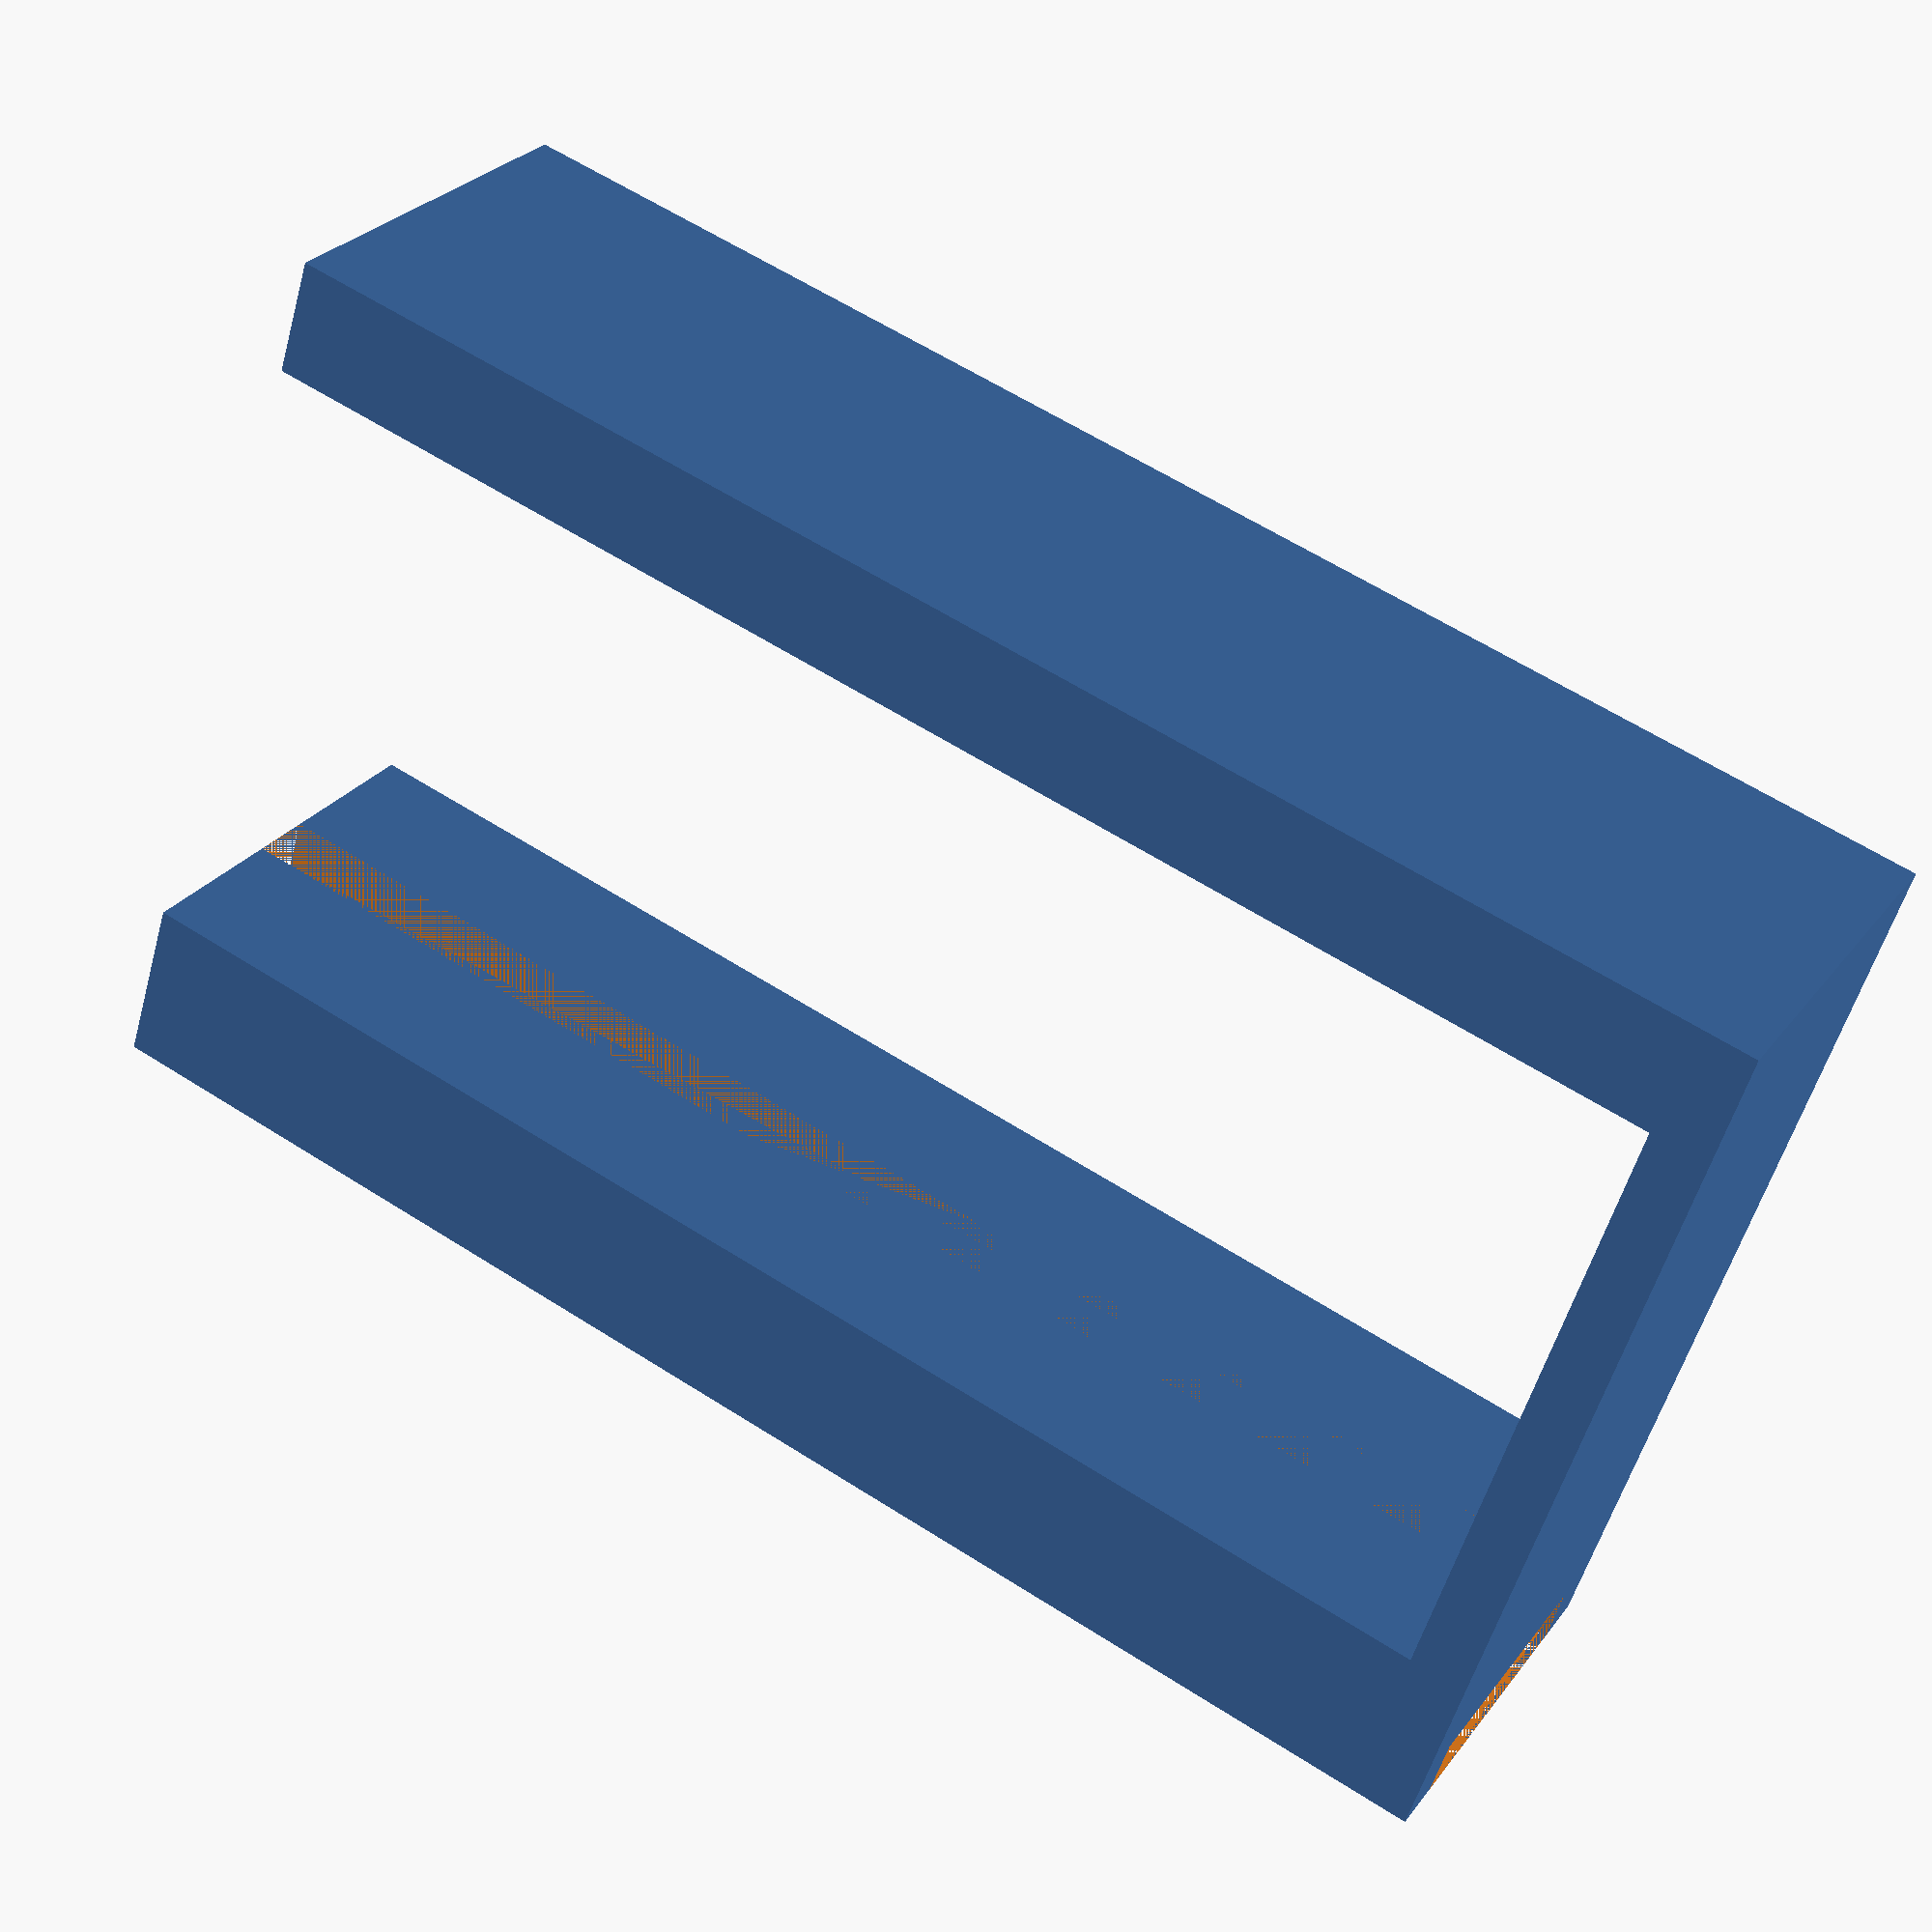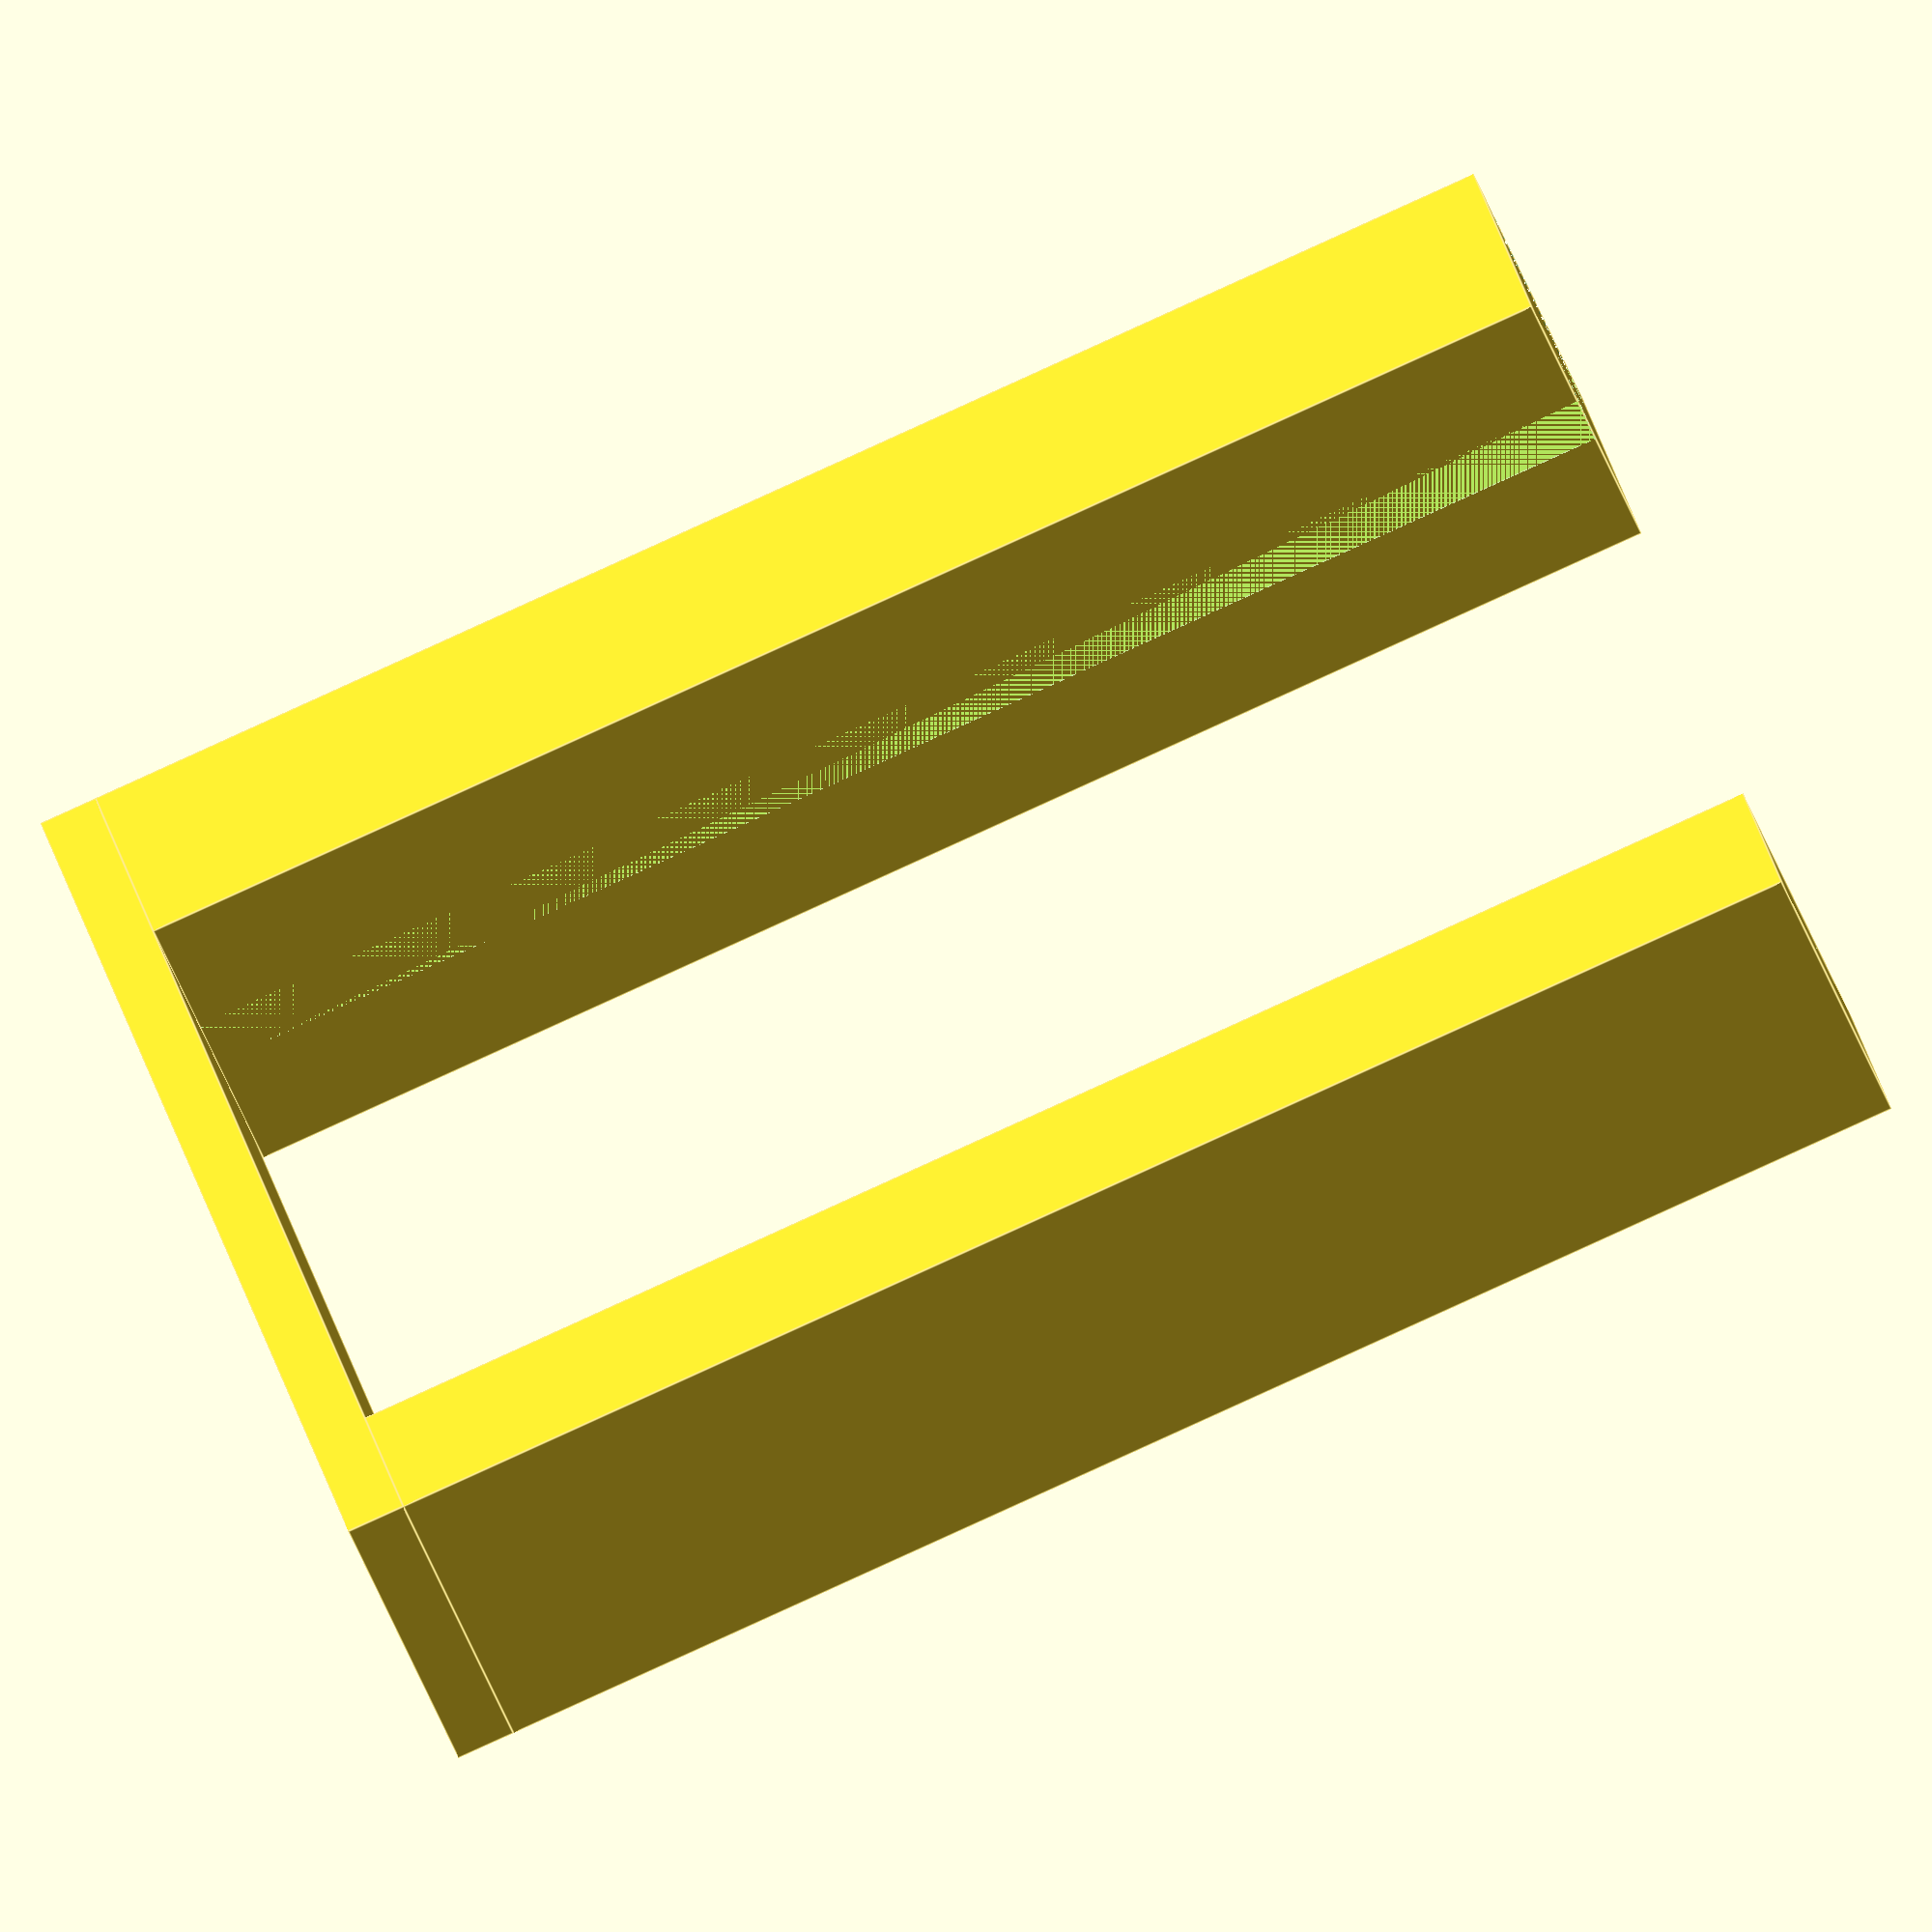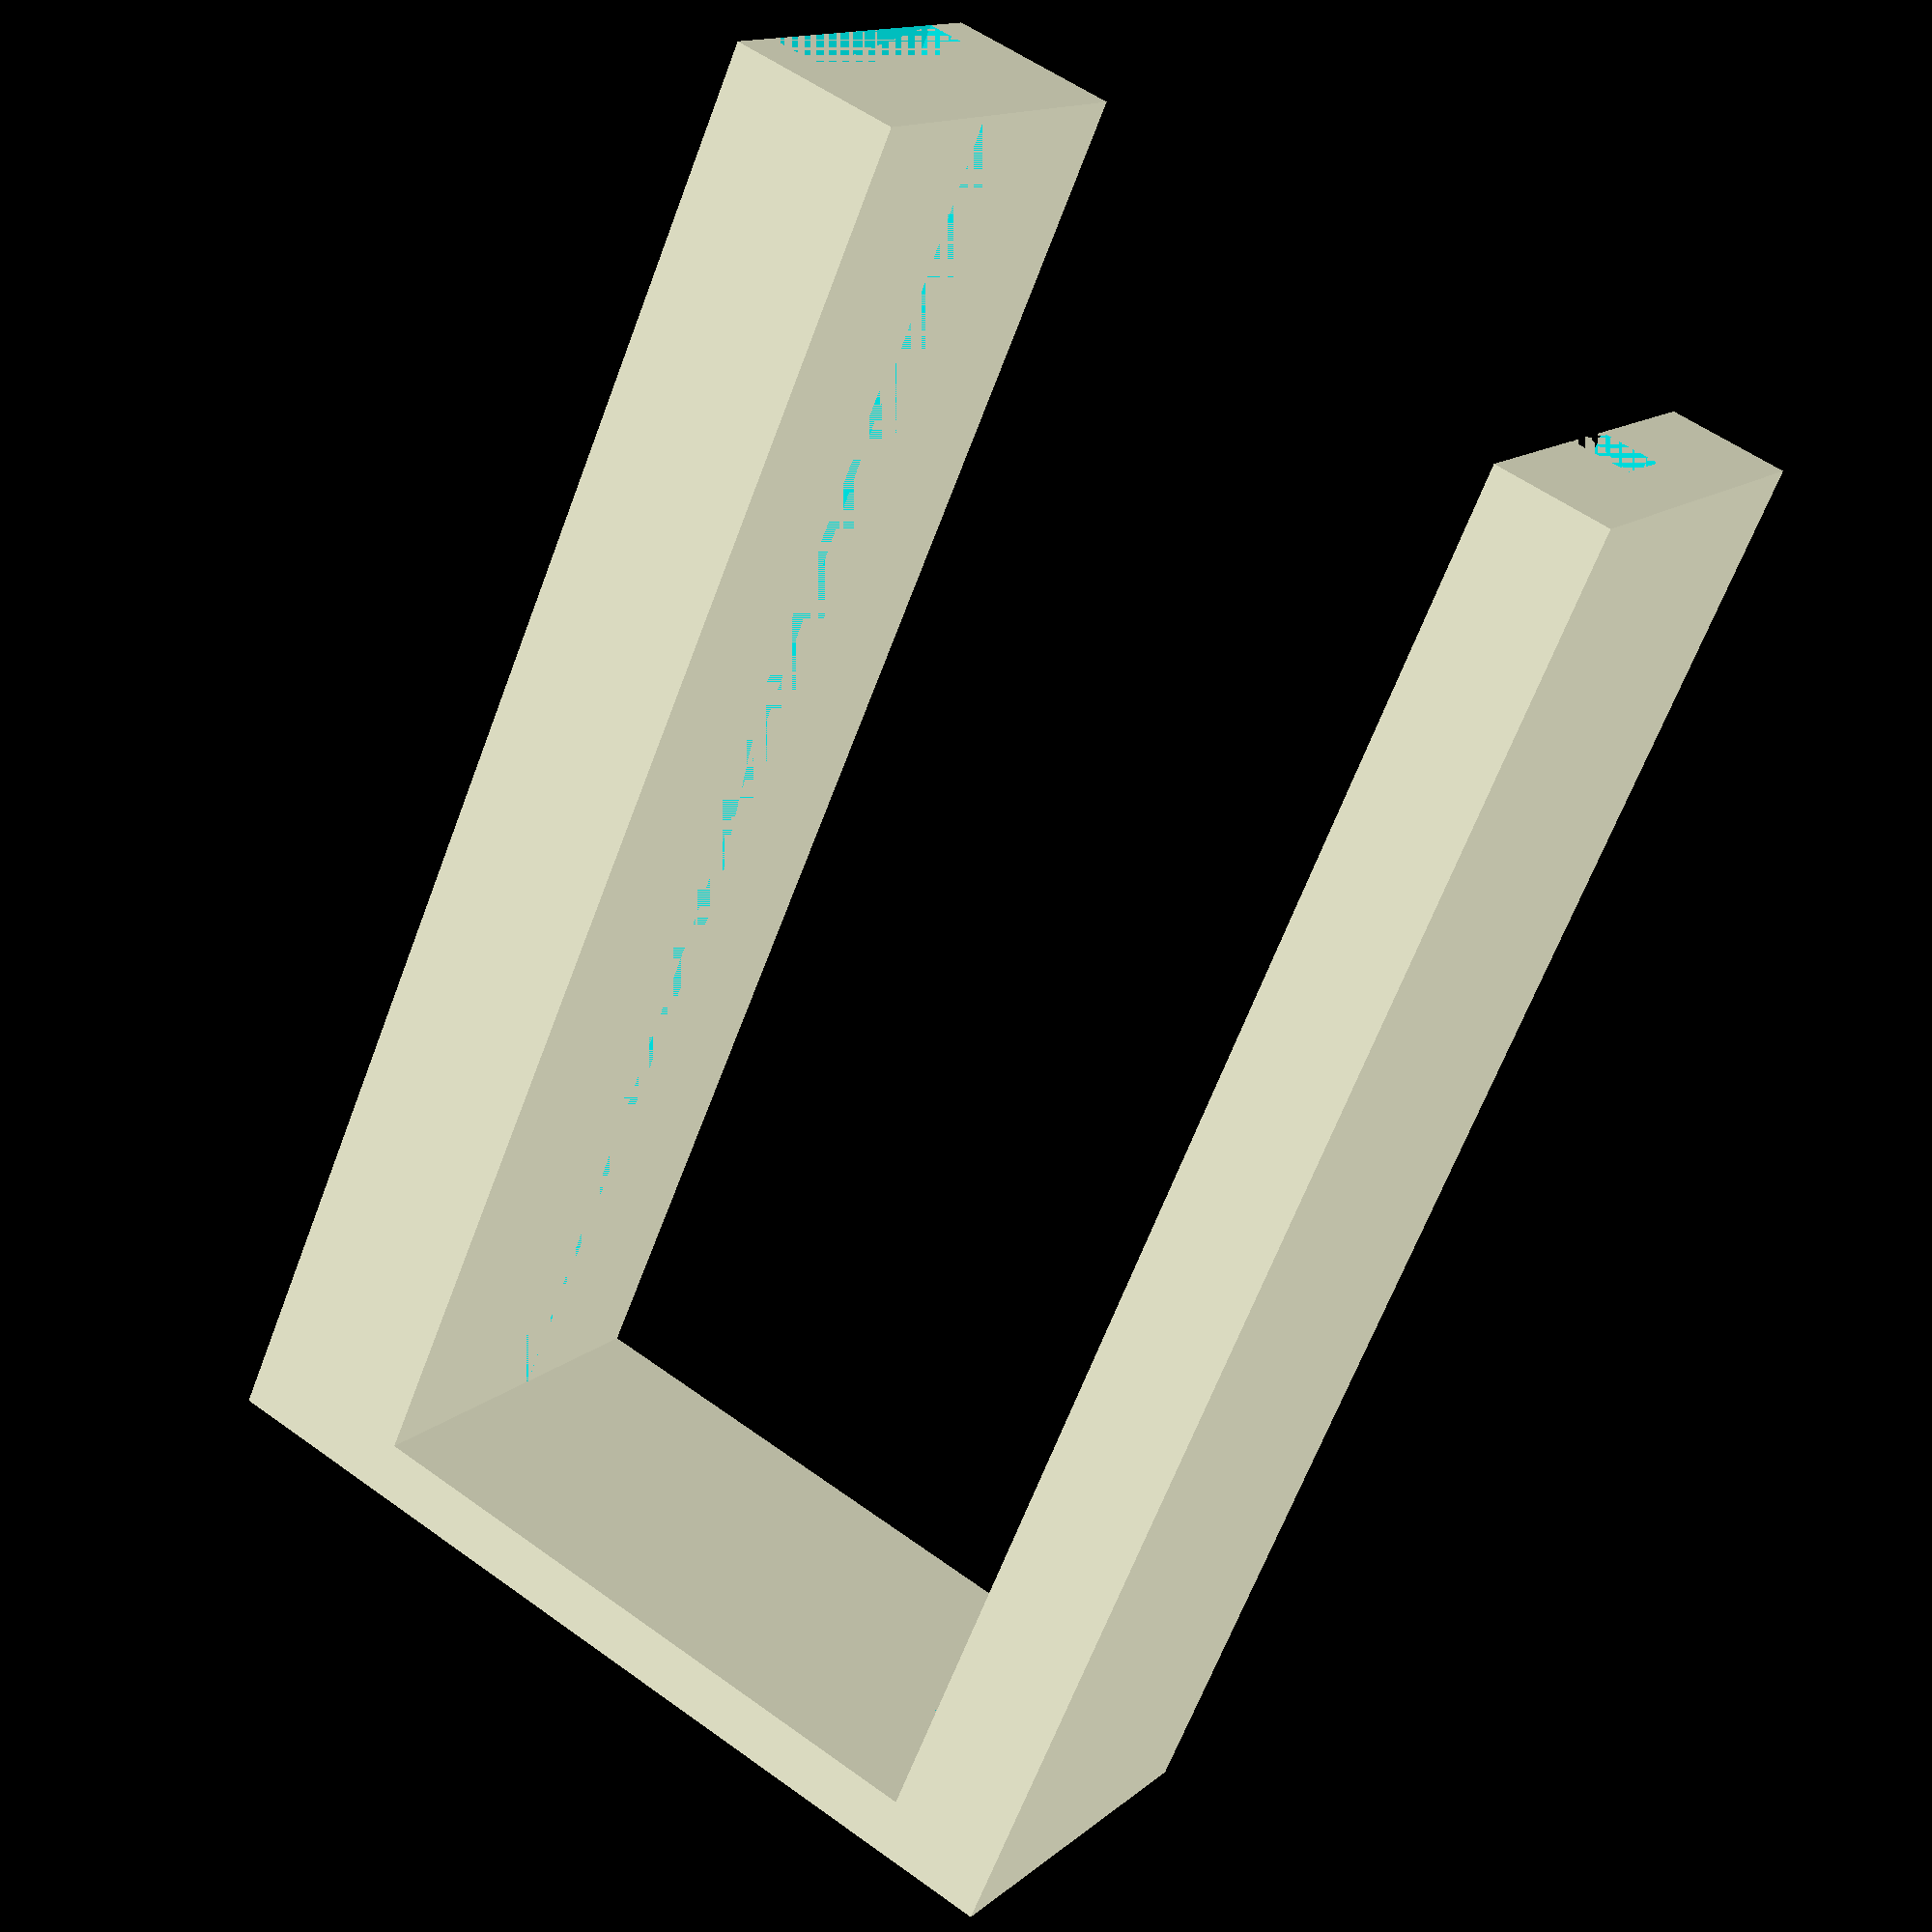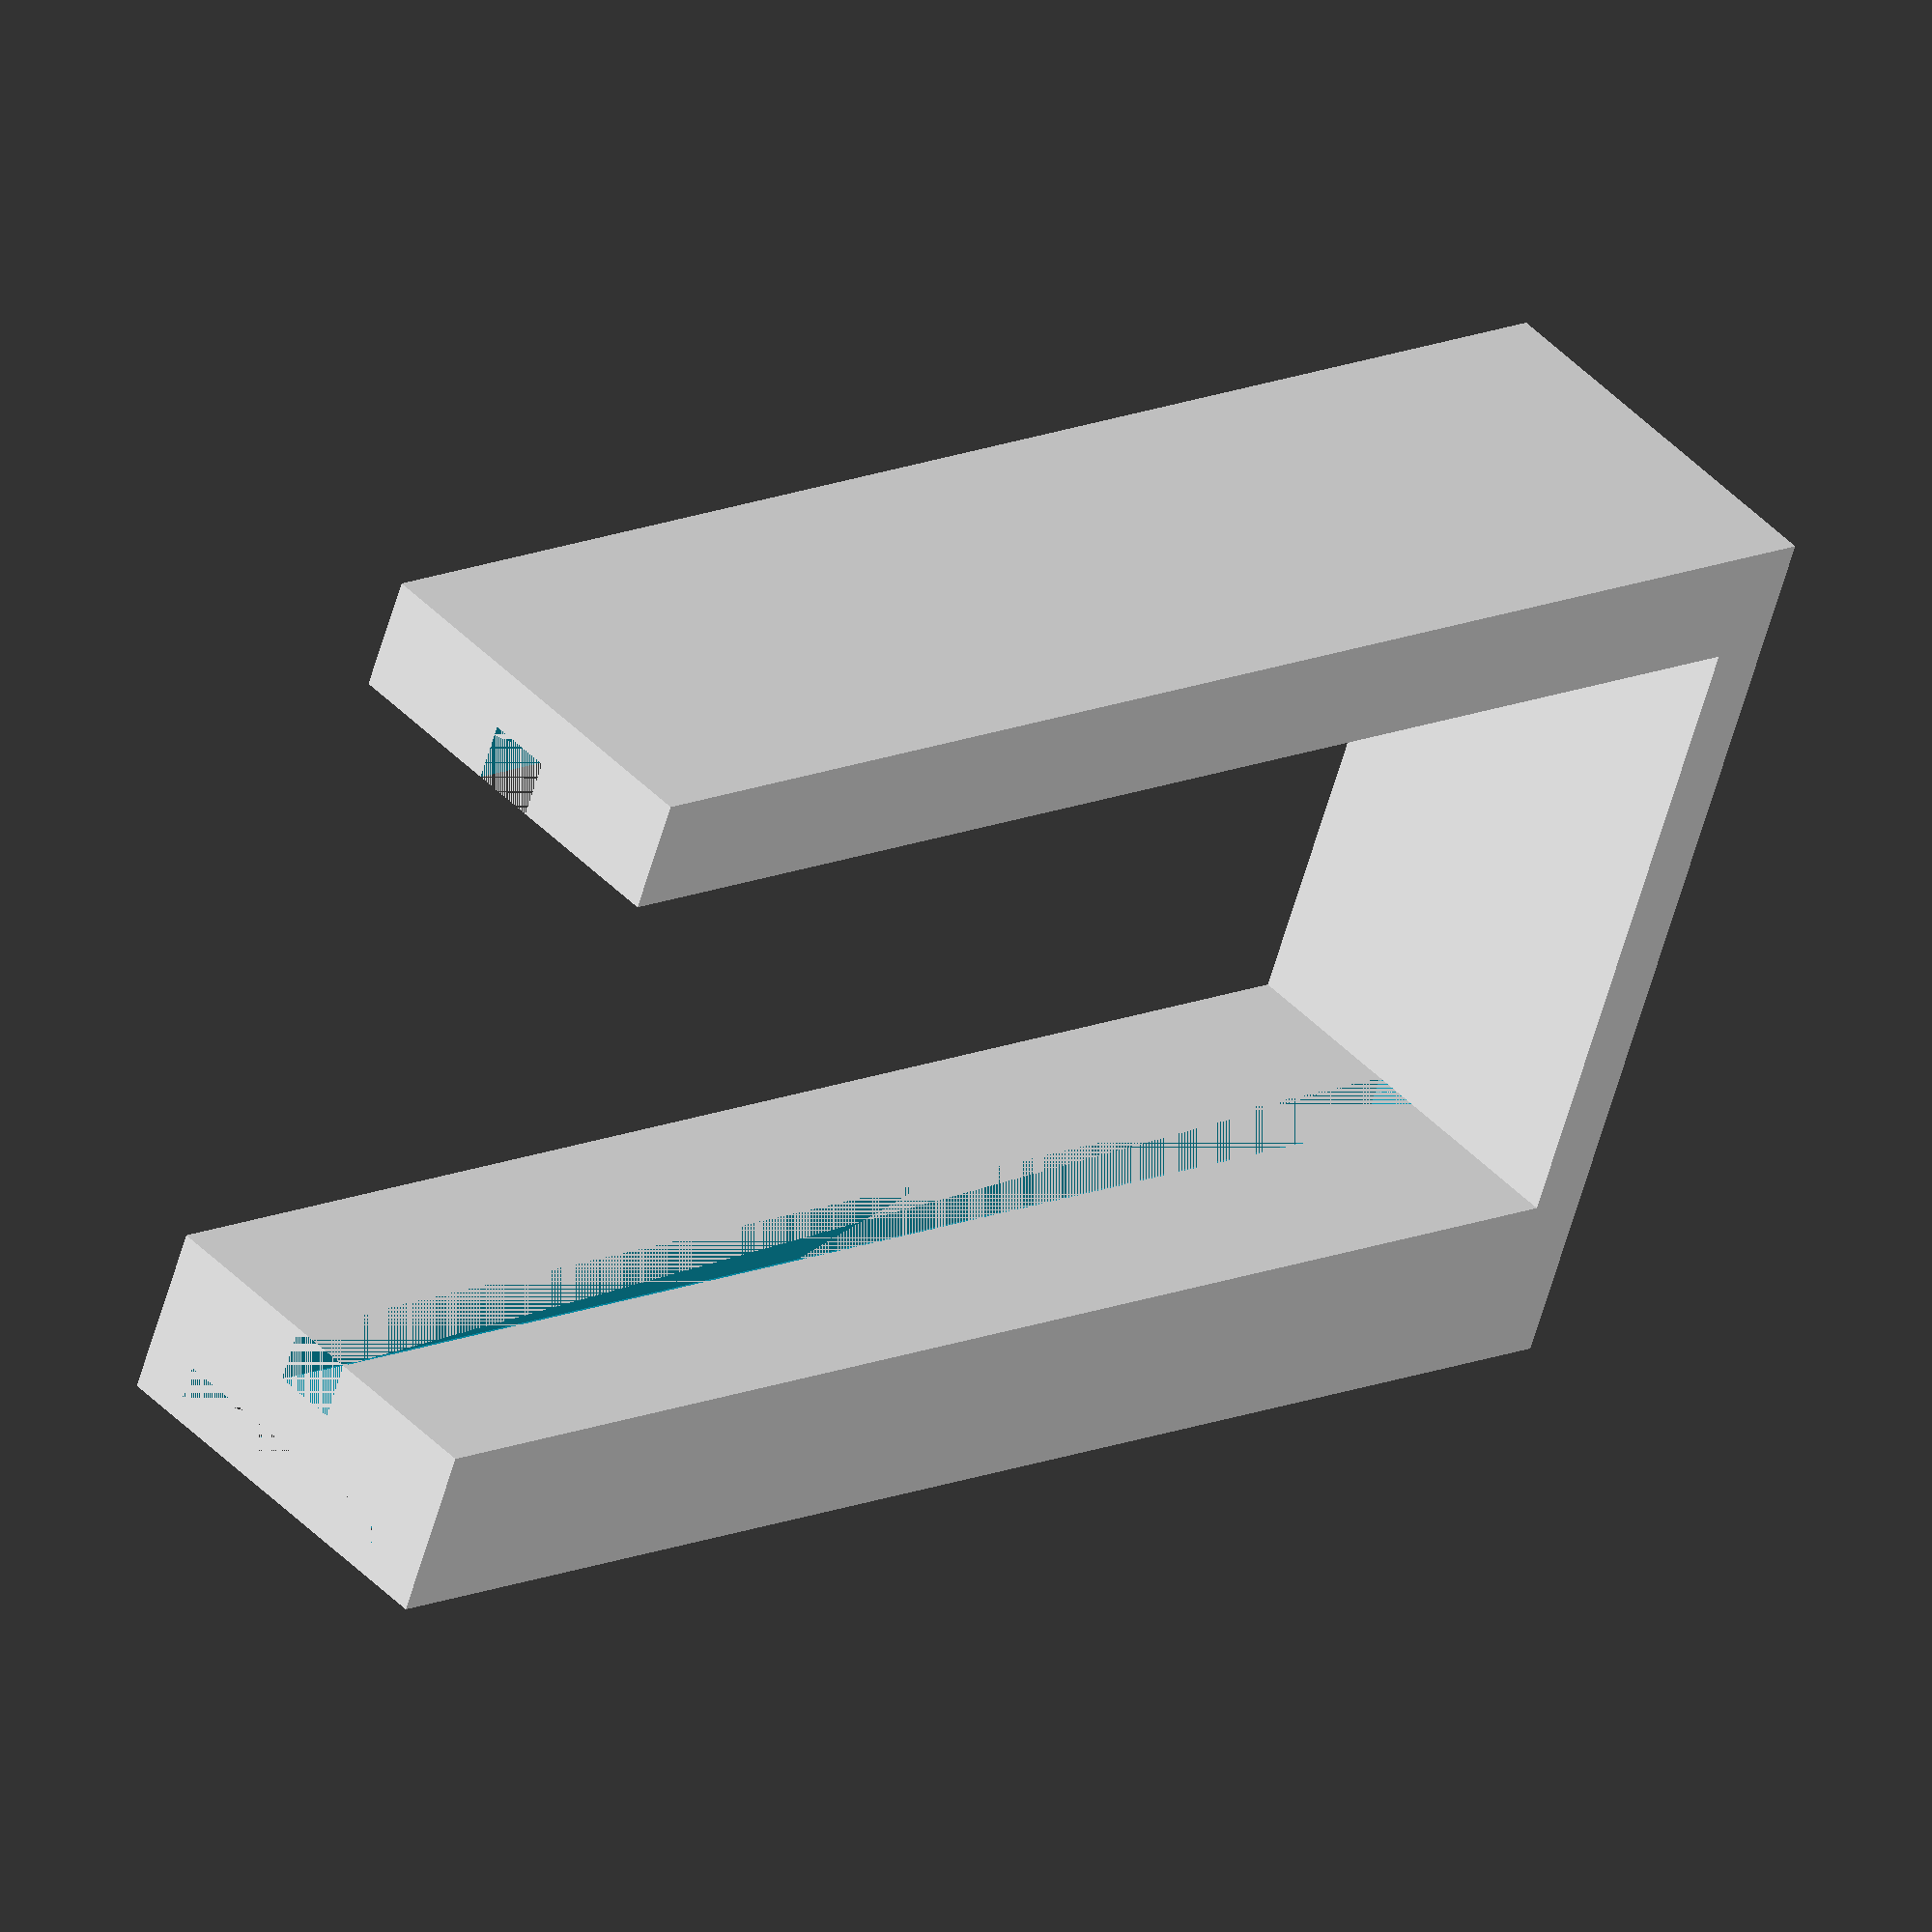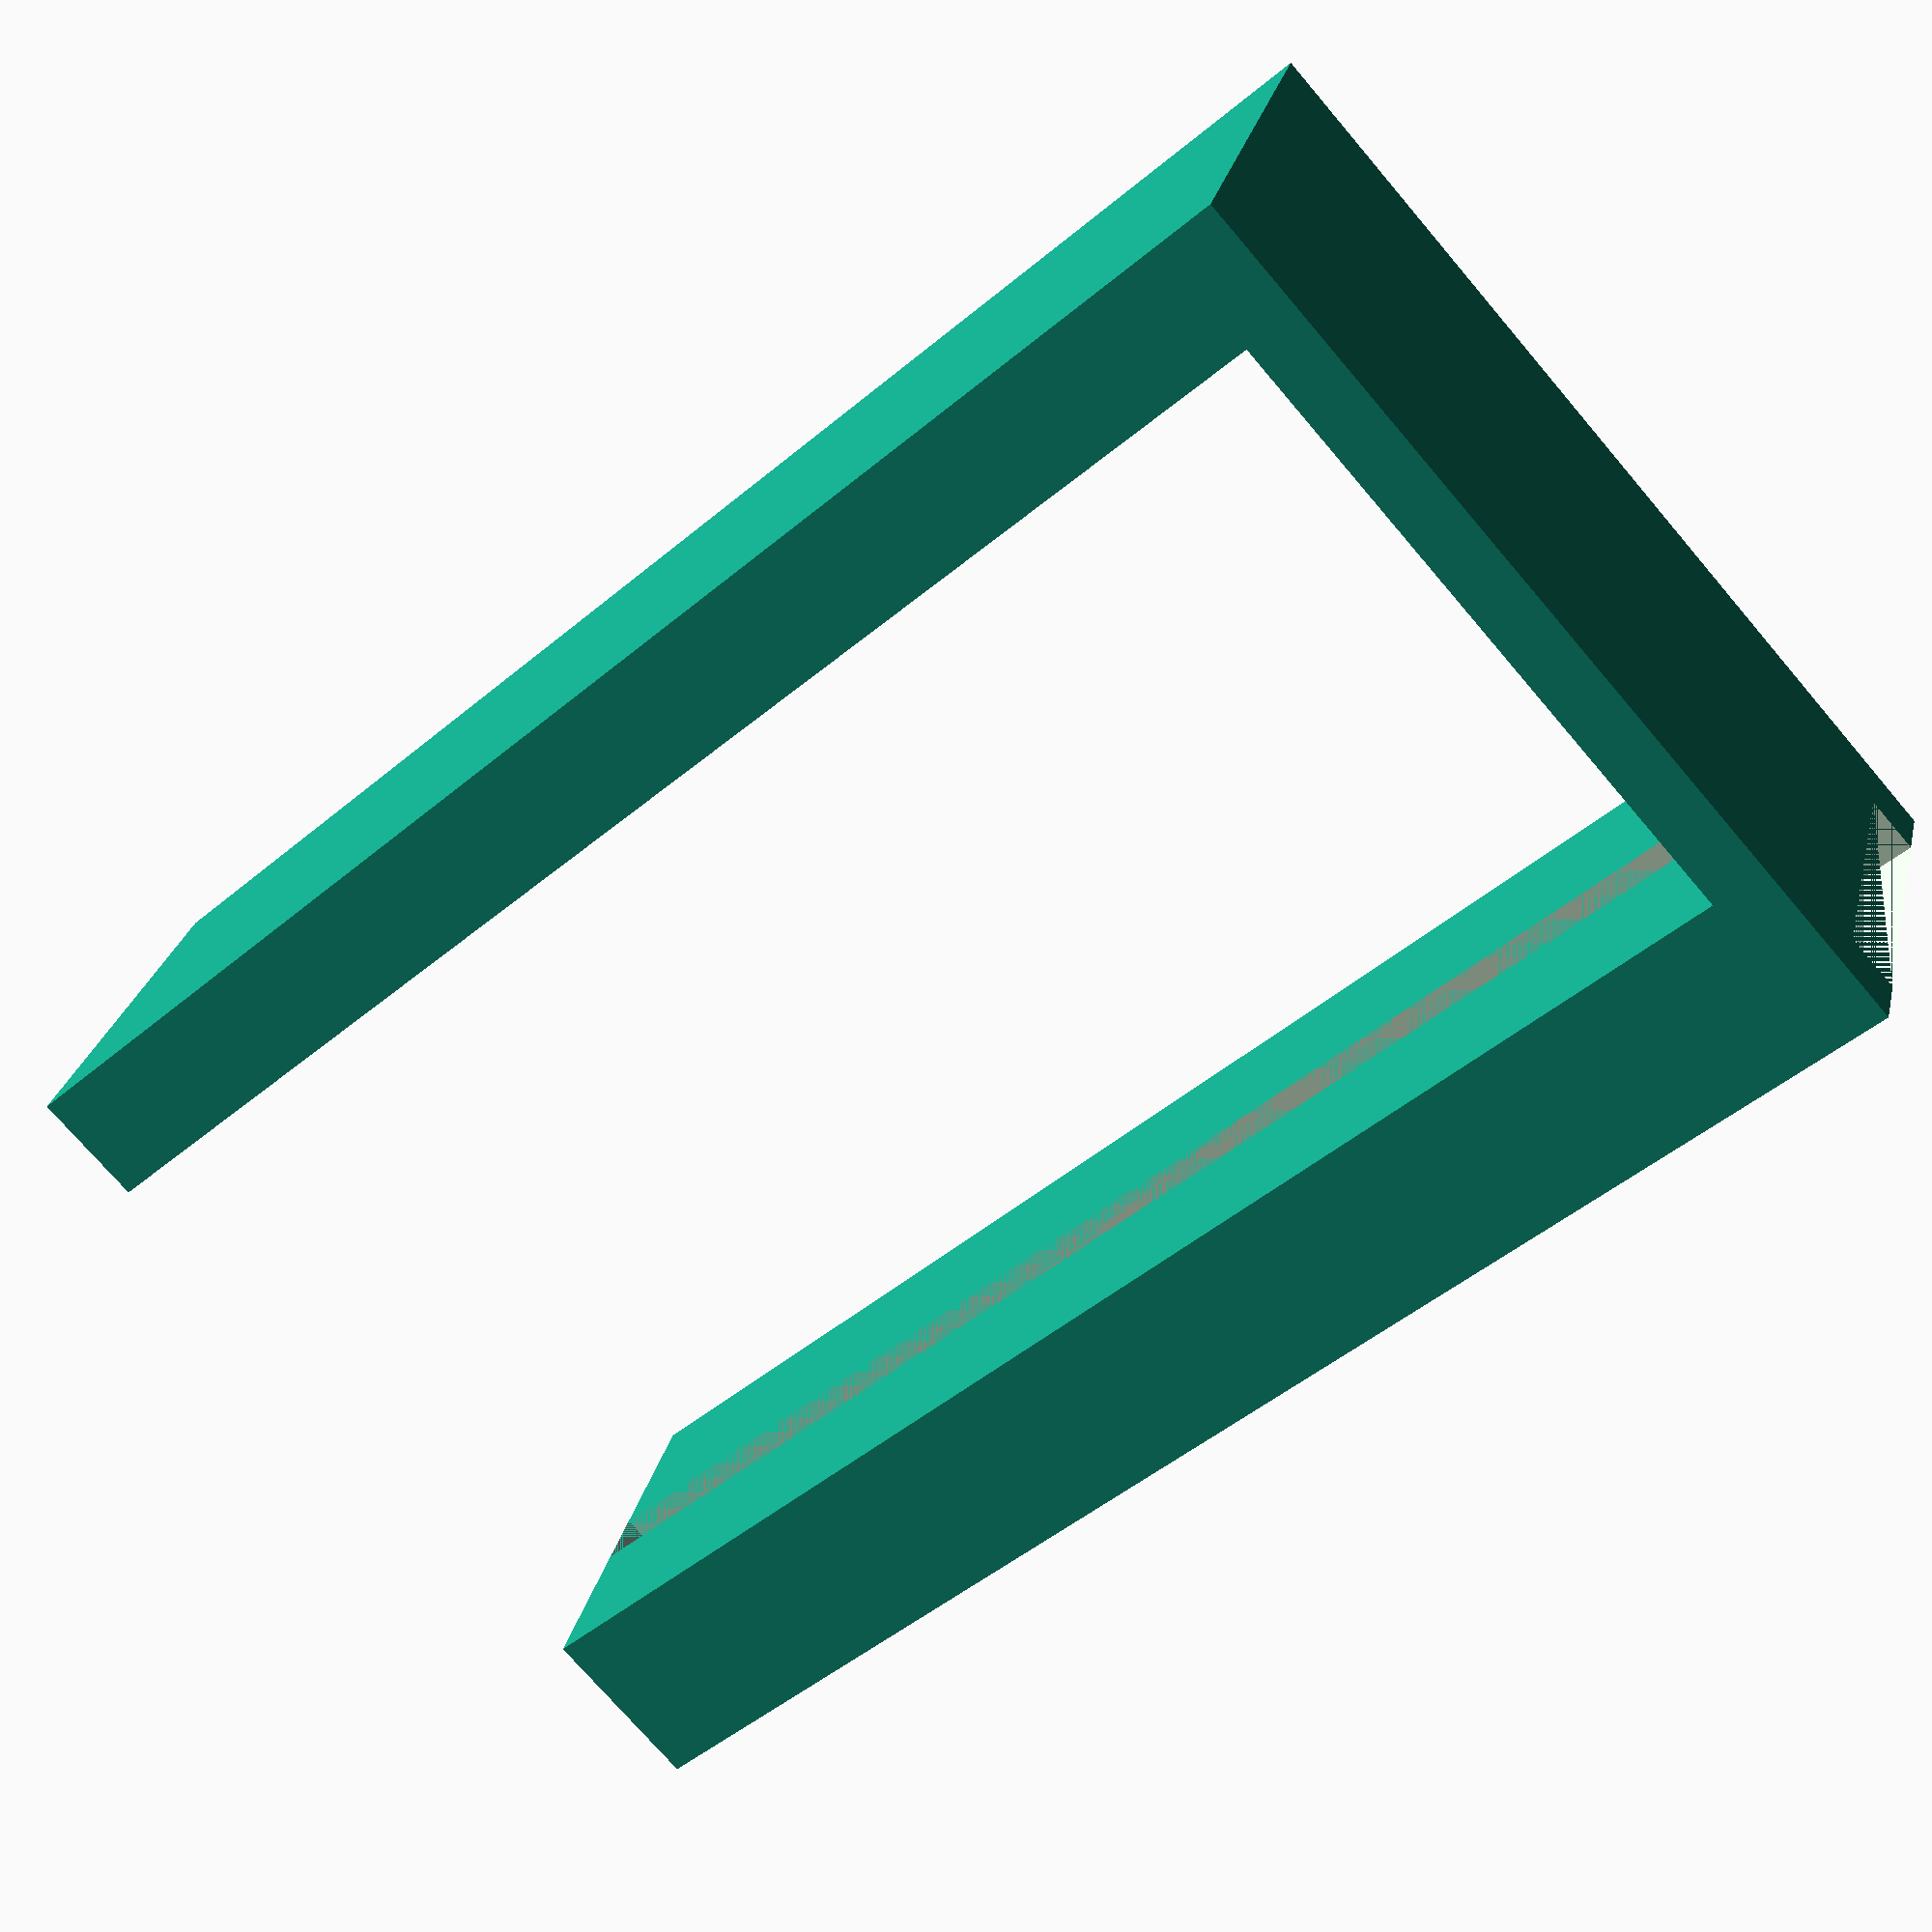
<openscad>
//design and code by bioprint (http://www.thingiverse.com/bioprint)
//This code generates a holder for items used for data collection (customizable)
// 2014-07-11:	first design
// 2014-11-05: formatted to slides



// Chip Thichness
ChipThichness=1.5; // 1.5mm
// Chip Width
ChipWidth=26; // 24mm
// Chip Height
ChipHeight=50; // 50mm

// Nozzle Diameter
NozzleDiameter = 0.4; // use nozzle size

// Holder Bottom Thickness
HolderBottomThickness = 2; // 2mm
// Holder Side Thickness
HolderSideThickness = 2; // 2mm

// Holder Steel Groove Width
HolderSteelGrooveWidth = 9; // 9mm

// Holder Vertical Wall Thickness
HolderVerticalWallThickness = 2; // use nozzle size

//GrooveDepth
GrooveDepth = 2; // 2mm
//Groove Clearance
GrooveClearance = 0.4; // 0.4mm


MyBottomWidth = (HolderSteelGrooveWidth > ChipThichness) ?  HolderSteelGrooveWidth + 2*GrooveClearance + 2 *  HolderSideThickness  : ChipThichness + 2 * HolderSideThickness;
MyBottomLength = ChipWidth + 2*HolderSideThickness + GrooveDepth;


difference(){
	cube(size = [MyBottomLength,MyBottomWidth,HolderBottomThickness], center = false);

   translate ([HolderSideThickness+ChipWidth+HolderSideThickness,MyBottomWidth/2-(HolderSteelGrooveWidth+2*GrooveClearance)/2,0])
		cube(size = [GrooveDepth,HolderSteelGrooveWidth+2*GrooveClearance,ChipHeight+HolderBottomThickness], center = false);
}

difference(){
	translate ([0,0,HolderBottomThickness])
		cube(size = [GrooveDepth+HolderSideThickness,MyBottomWidth,ChipHeight], center = false);
	translate ([HolderSideThickness,MyBottomWidth/2-(ChipThichness+2*GrooveClearance)/2,HolderBottomThickness])
		cube(size = [GrooveDepth+HolderSideThickness,ChipThichness+2*GrooveClearance,ChipHeight], center = false);

}


difference(){
	translate ([HolderSideThickness+ChipWidth-GrooveDepth,0,HolderBottomThickness])
		cube(size = [2*GrooveDepth+HolderSideThickness,MyBottomWidth,ChipHeight], center = false);
   translate ([HolderSideThickness+ChipWidth-GrooveDepth,MyBottomWidth/2-(ChipThichness+2*GrooveClearance)/2,HolderBottomThickness])
		cube(size = [GrooveDepth,ChipThichness+2*GrooveClearance,ChipHeight], center = false);
   translate ([HolderSideThickness+ChipWidth+HolderSideThickness,MyBottomWidth/2-(HolderSteelGrooveWidth+2*GrooveClearance)/2,0])
		cube(size = [GrooveDepth,HolderSteelGrooveWidth+2*GrooveClearance,ChipHeight+HolderBottomThickness], center = false);

}


//		translate([c*WellCenterSpacing, r*WellCenterSpacing+WellCenterSpacing/2, 0-CubeHeight/2]) 
//			cube(size = [CubeShort,CubeLong,CubeHeight], center = true);
//
//			difference() {
//    				translate([c*WellCenterSpacing, r*WellCenterSpacing, 0])
//    					cylinder (h = WellDepth, r=WellDiameter/2, center = true, $fn=20);
//				translate([c*WellCenterSpacing, r*WellCenterSpacing, WellBottomThickness])
//					cylinder (h = WellDepth-WellBottomThickness, r=WellDiameter/2-WallThickness, center = true, $fn=20);

</openscad>
<views>
elev=119.2 azim=241.0 roll=56.8 proj=p view=solid
elev=87.2 azim=219.7 roll=294.4 proj=o view=edges
elev=243.9 azim=32.1 roll=200.5 proj=p view=wireframe
elev=166.3 azim=293.0 roll=134.4 proj=o view=wireframe
elev=48.1 azim=160.9 roll=133.3 proj=p view=solid
</views>
